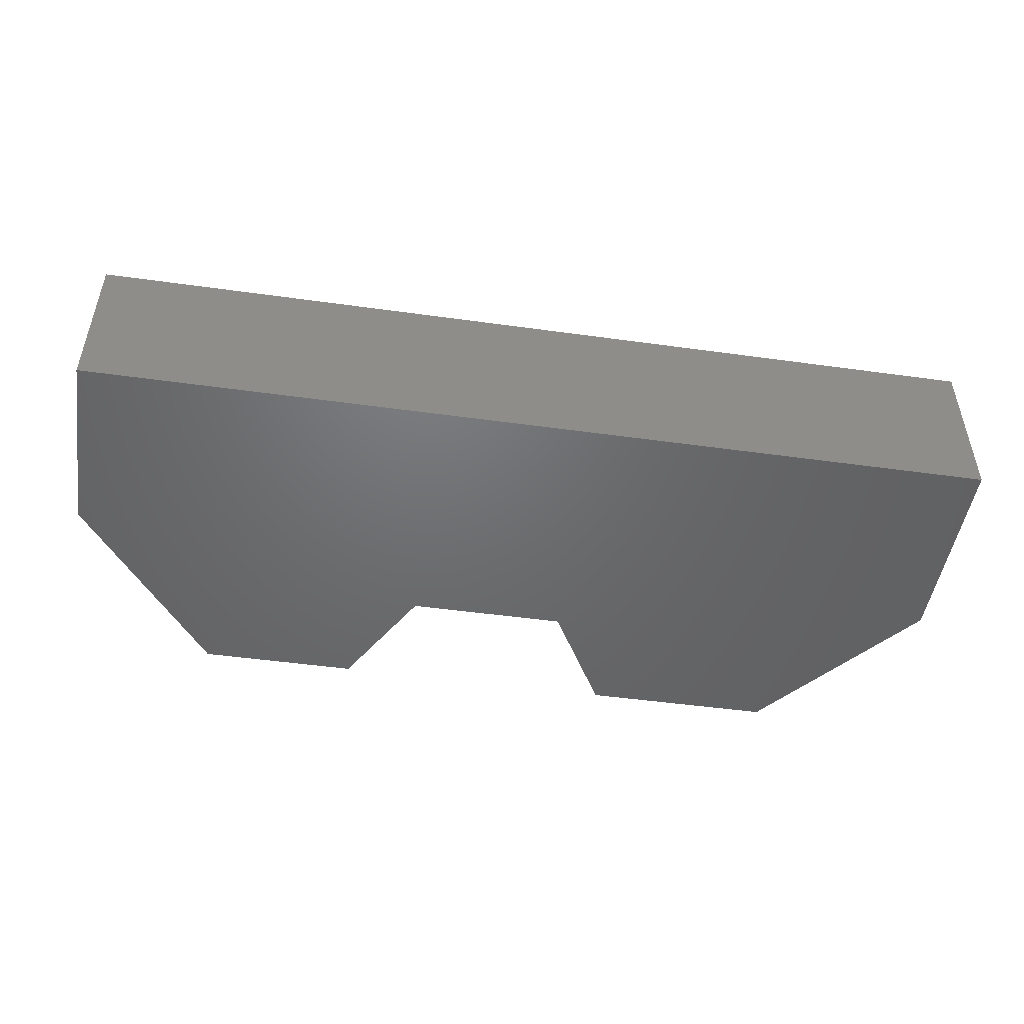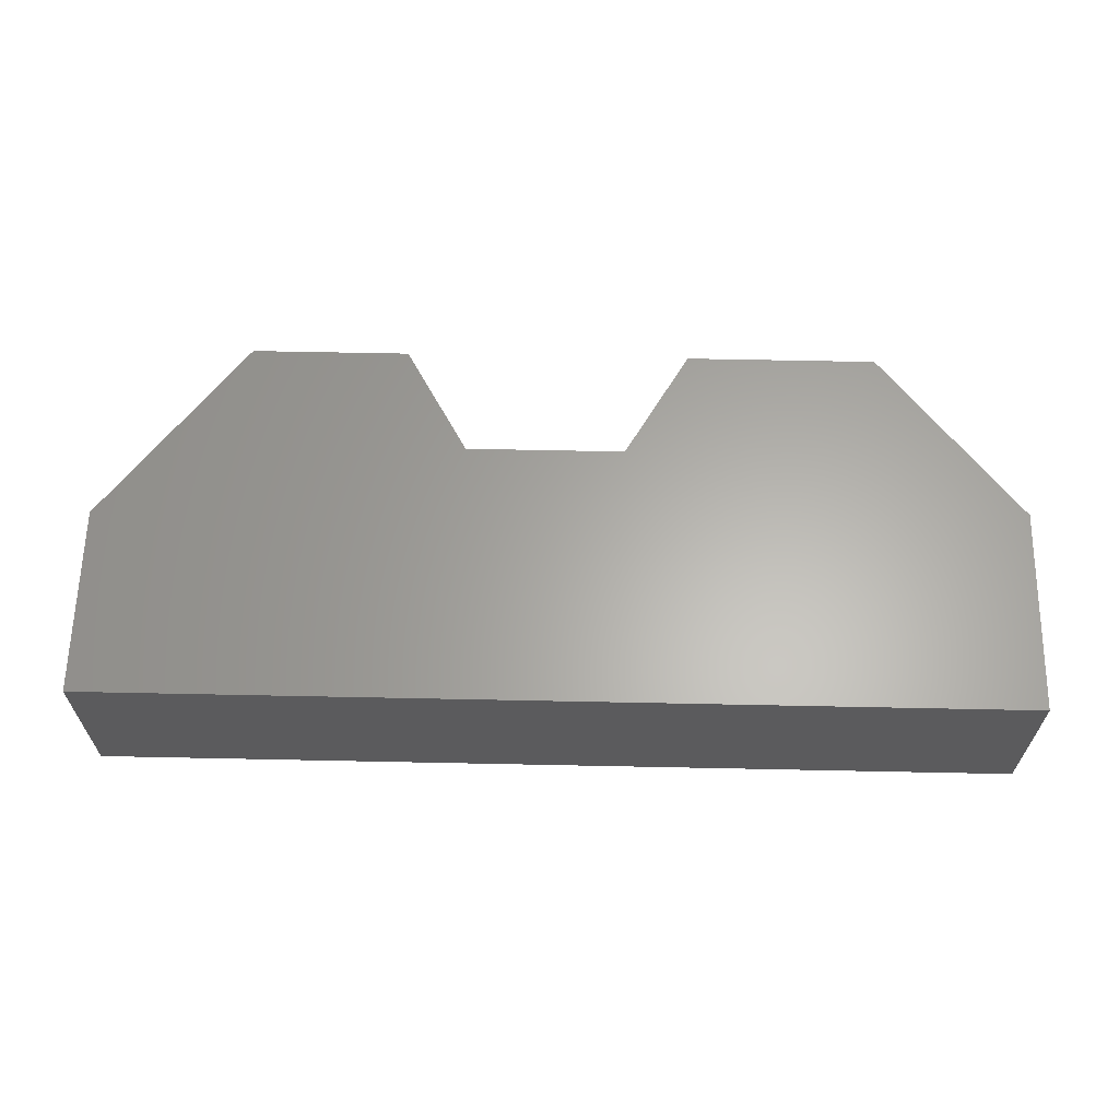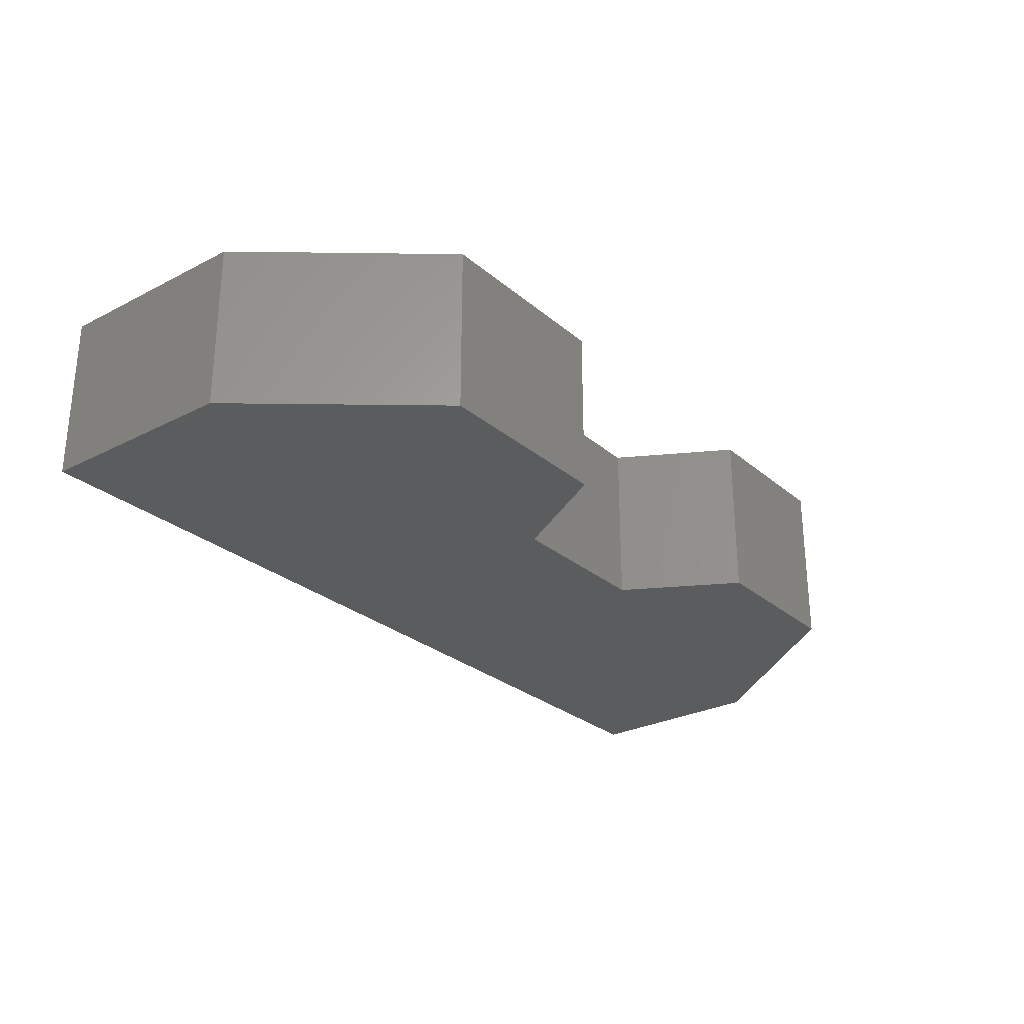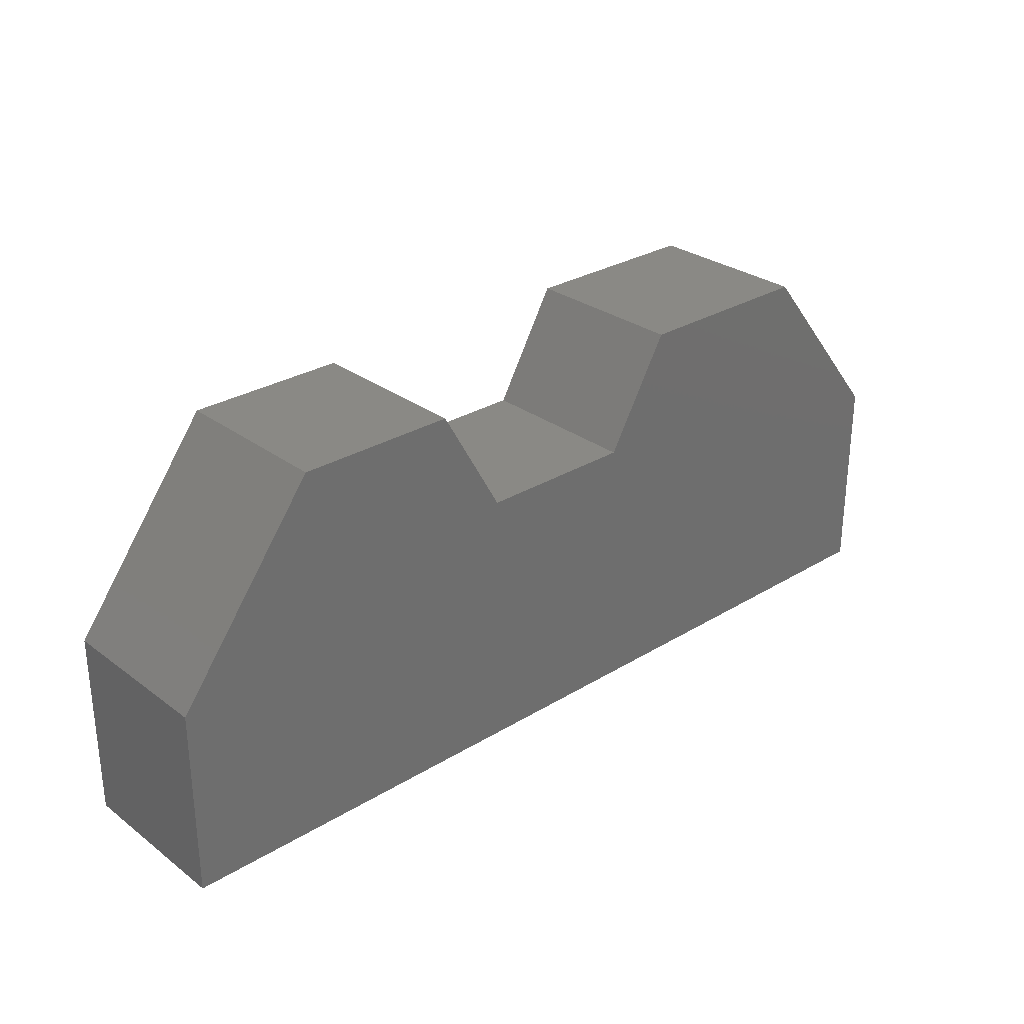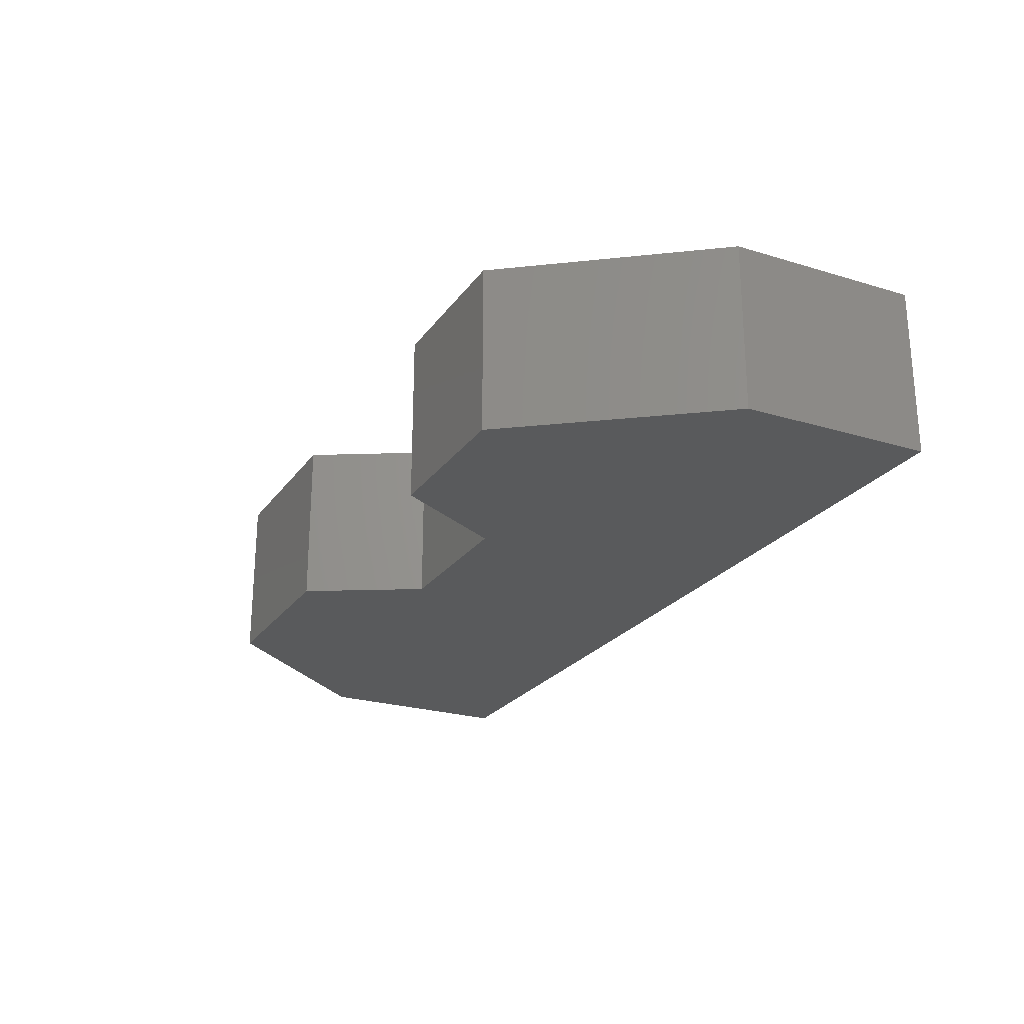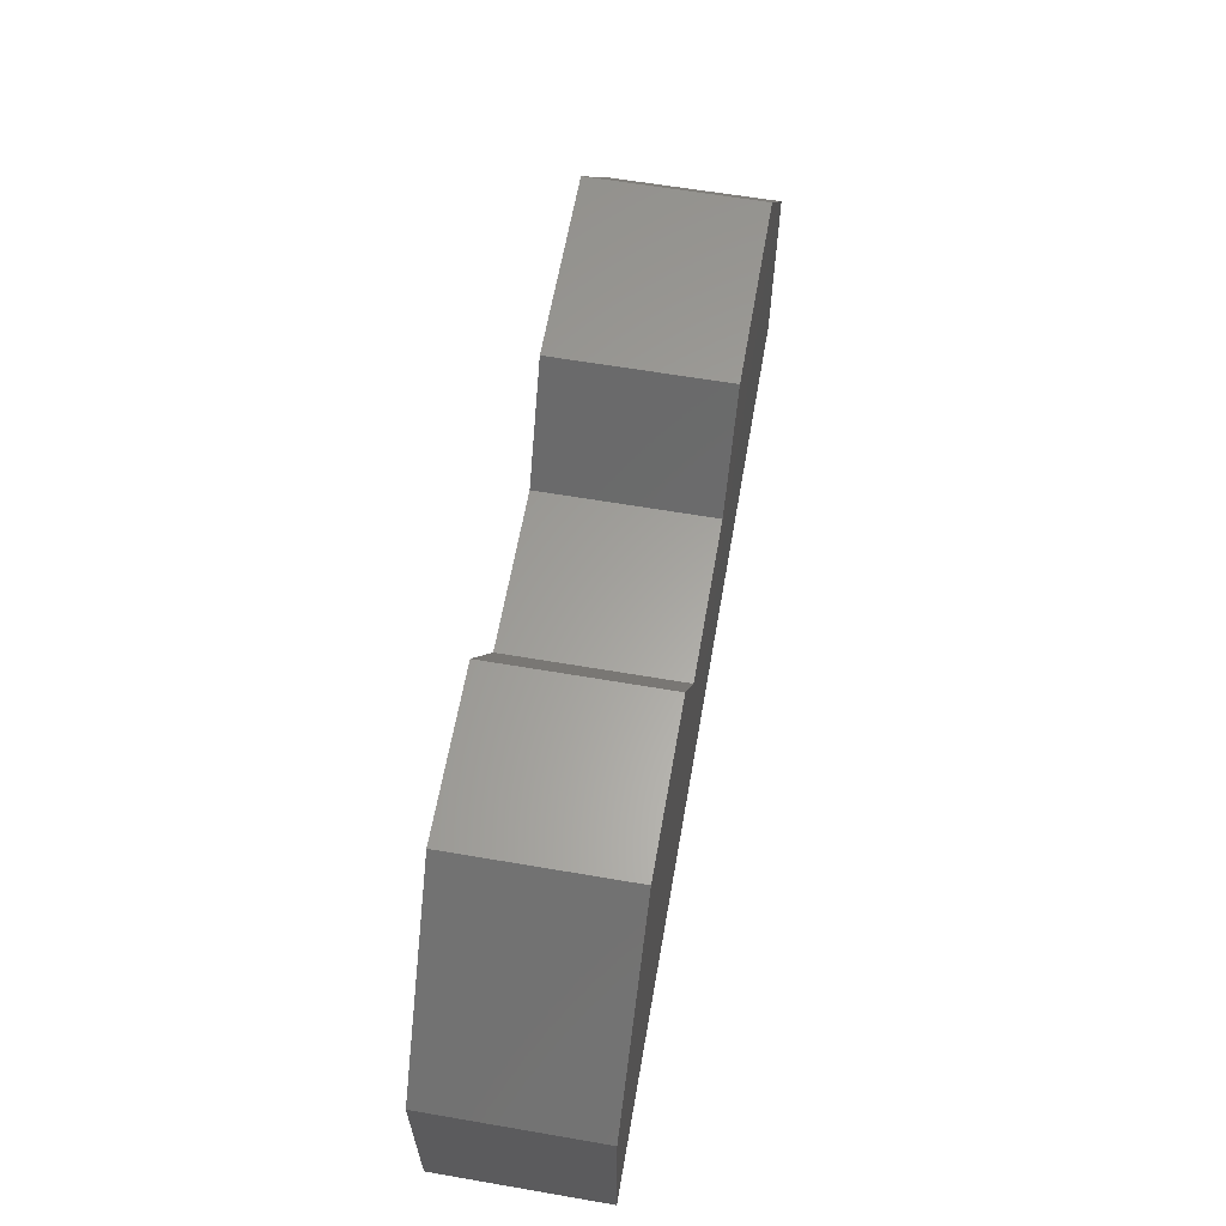
<metadata>
{"format":"stl","ext":"stl","renderer":"f3d","projection":"perspective","resolution":1024,"background":"white","views":[{"elev":-48.6,"azim":171.2,"up":"+Y"},{"elev":63.1,"azim":-178.8,"up":"+Y"},{"elev":-27.6,"azim":-51.8,"up":"+Y"},{"elev":28.8,"azim":137.7,"up":"+Z"},{"elev":-24.0,"azim":63.2,"up":"+Y"},{"elev":61.8,"azim":99.9,"up":"+Z"}]}
</metadata>
<code>
# stl→obj: 40 verts, 56 faces
v 0.9148 -0.01587 -0.7589
v -1.008 -0.3492 -0.7589
v -1.008 -0.01587 -0.7589
v 0.9148 -0.3492 -0.7589
v -1.008 -0.3492 -0.3279
v -1.008 -0.01587 -0.3279
v 0.9148 -0.01587 -0.361
v 0.9148 -0.3492 -0.361
v -1.008 0 -0.7589
v 0.9148 0 -0.7589
v -0.1794 -0.3492 -0.1952
v -0.7099 -0.3492 0.03686
v -0.312 -0.3492 0.03686
v 0.1522 -0.3492 -0.1952
v 0.6164 -0.3492 0.03686
v 0.2848 -0.3492 0.03686
v -0.7099 -0.01587 0.03686
v -1.008 0 -0.3279
v 0.6164 -0.01587 0.03686
v 0.9148 0 -0.361
v -0.1794 1.041e-17 -0.1952
v -1.008 1.041e-17 -0.3279
v -0.7099 1.041e-17 0.03686
v -1.008 1.041e-17 -0.7589
v -0.312 1.041e-17 0.03686
v 0.9148 1.041e-17 -0.7589
v 0.1522 1.041e-17 -0.1952
v 0.9148 1.041e-17 -0.361
v 0.6164 1.041e-17 0.03686
v 0.2848 1.041e-17 0.03686
v 0.2848 -0.01587 0.03686
v 0.1522 -0.01587 -0.1952
v -0.1794 -0.01587 -0.1952
v -0.312 -0.01587 0.03686
v -0.7099 0 0.03686
v 0.6164 0 0.03686
v 0.2848 0 0.03686
v 0.1522 0 -0.1952
v -0.1794 0 -0.1952
v -0.312 0 0.03686
f 1 2 3
f 1 4 2
f 3 5 6
f 3 2 5
f 7 4 1
f 7 8 4
f 1 3 9
f 1 9 10
f 11 12 5
f 11 5 2
f 13 12 11
f 4 14 11
f 4 11 2
f 8 14 4
f 15 16 14
f 15 14 8
f 6 12 17
f 6 5 12
f 3 6 18
f 3 18 9
f 19 8 7
f 19 15 8
f 7 1 10
f 7 10 20
f 21 22 23
f 21 24 22
f 25 21 23
f 26 21 27
f 26 24 21
f 28 26 27
f 29 27 30
f 29 28 27
f 31 15 19
f 31 16 15
f 32 16 31
f 32 14 16
f 33 14 32
f 33 11 14
f 34 11 33
f 34 13 11
f 17 13 34
f 17 12 13
f 6 17 35
f 6 35 18
f 19 7 20
f 19 20 36
f 31 19 36
f 31 36 37
f 32 31 37
f 32 37 38
f 33 32 38
f 33 38 39
f 34 33 39
f 34 39 40
f 17 34 40
f 17 40 35

</code>
